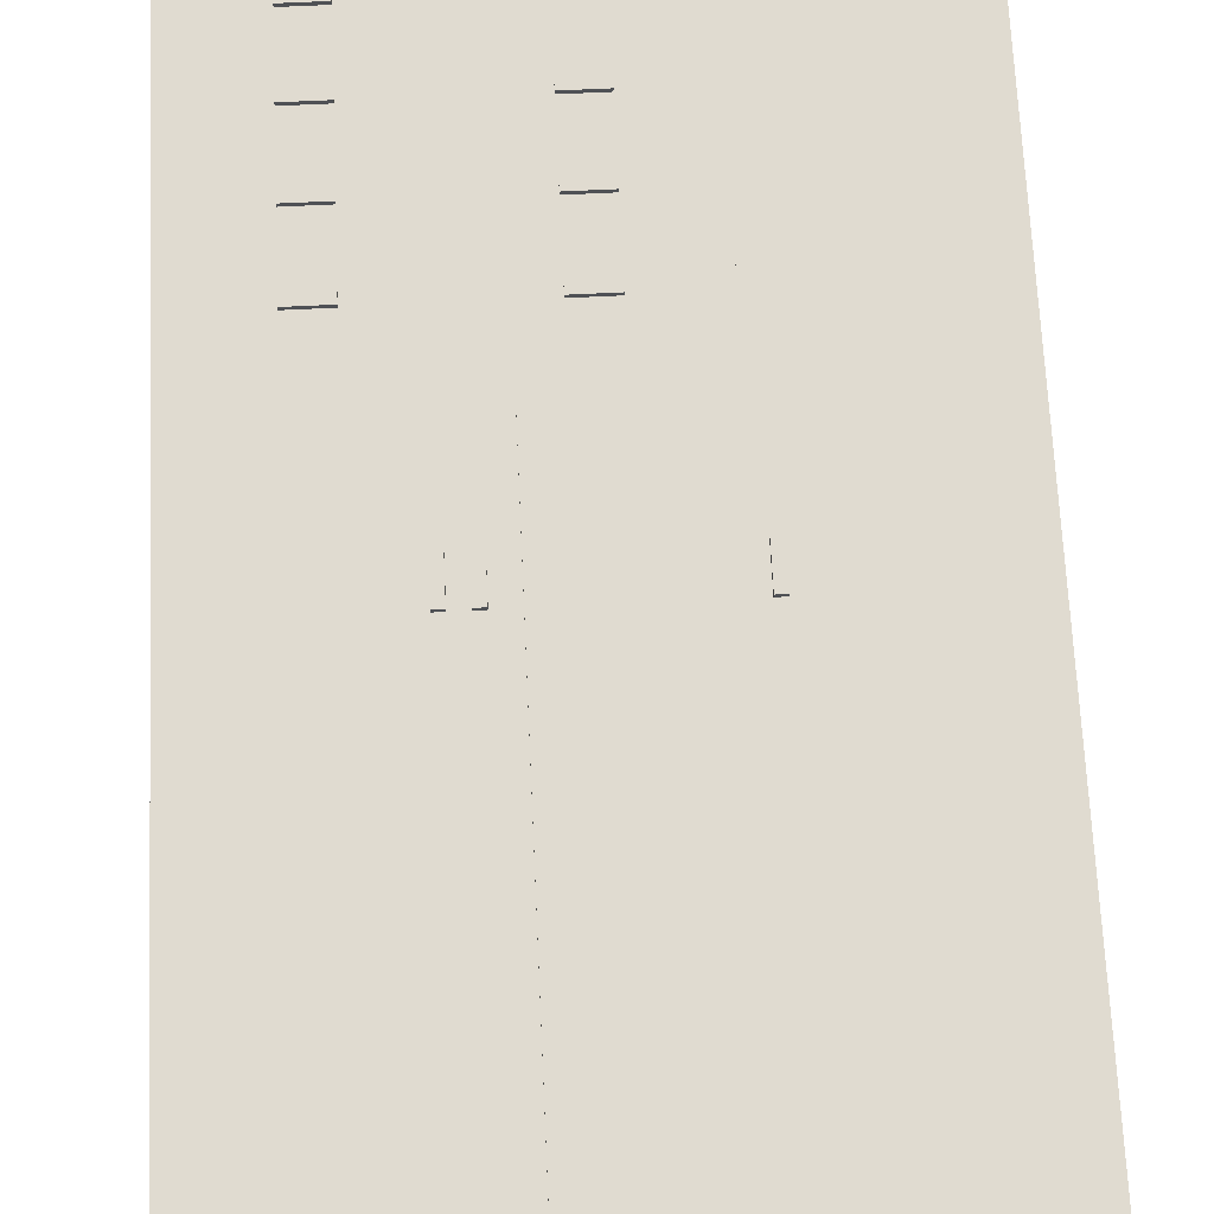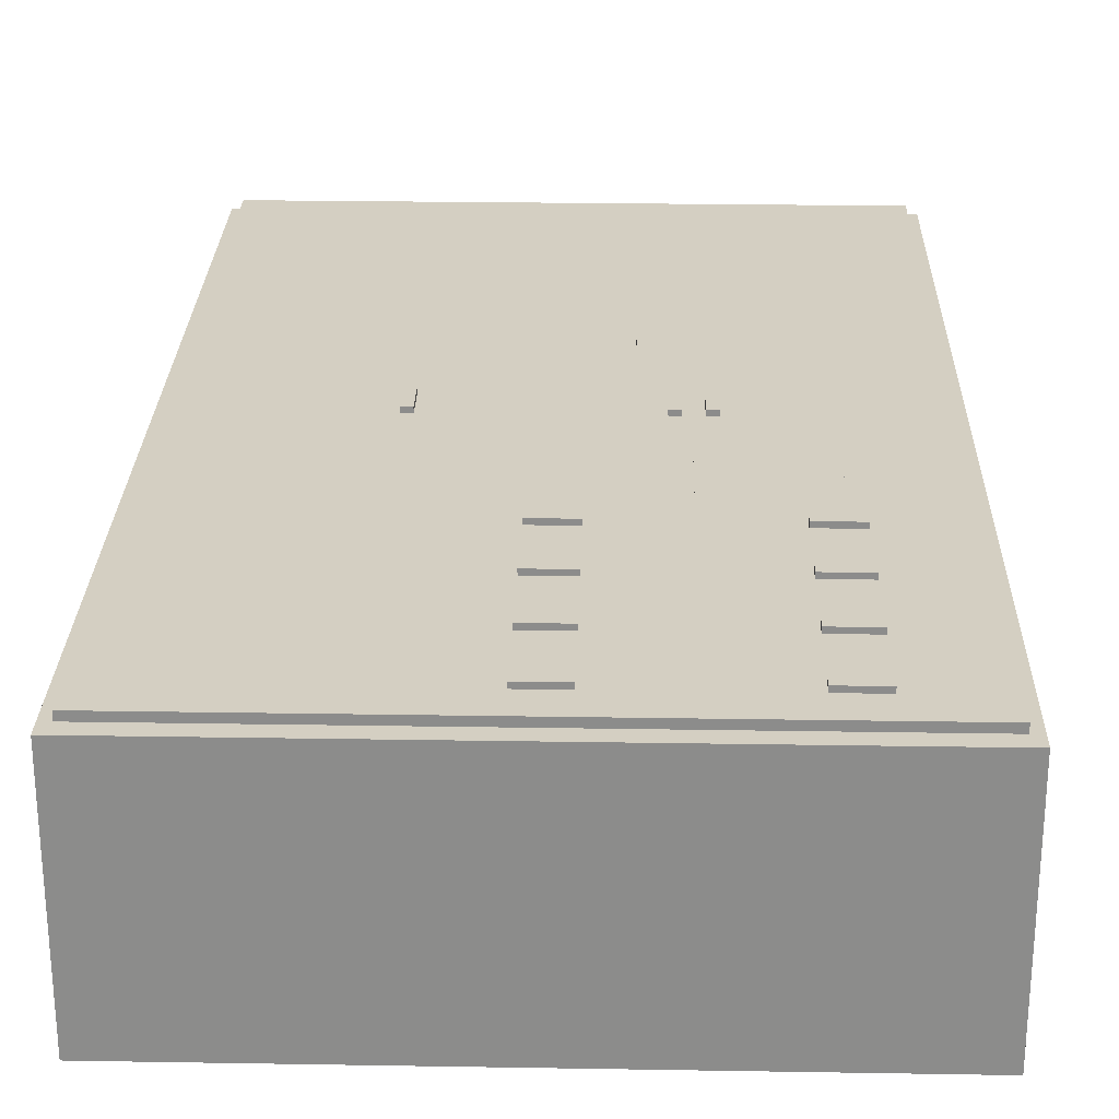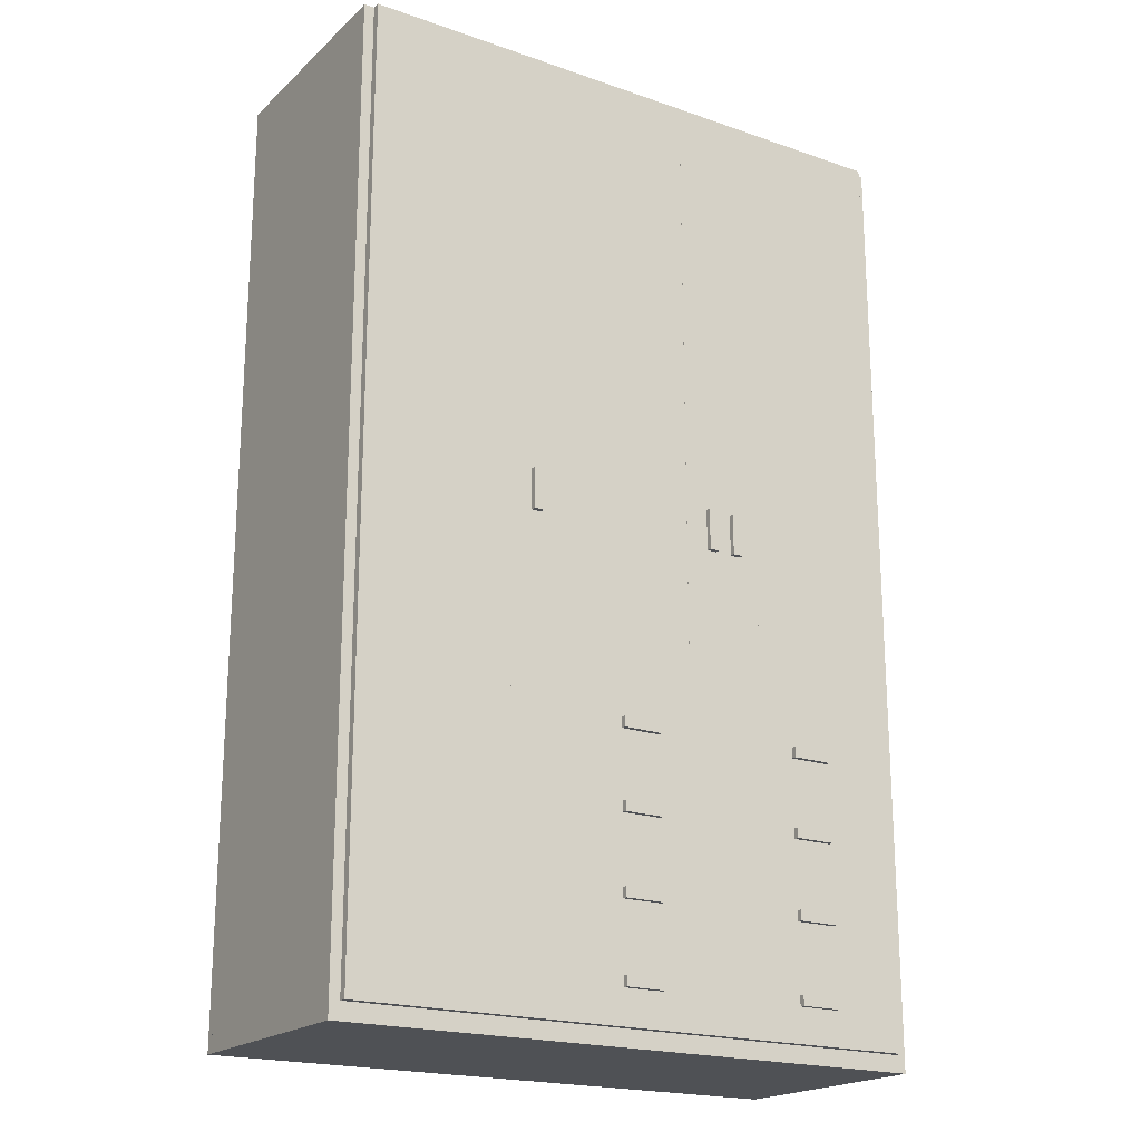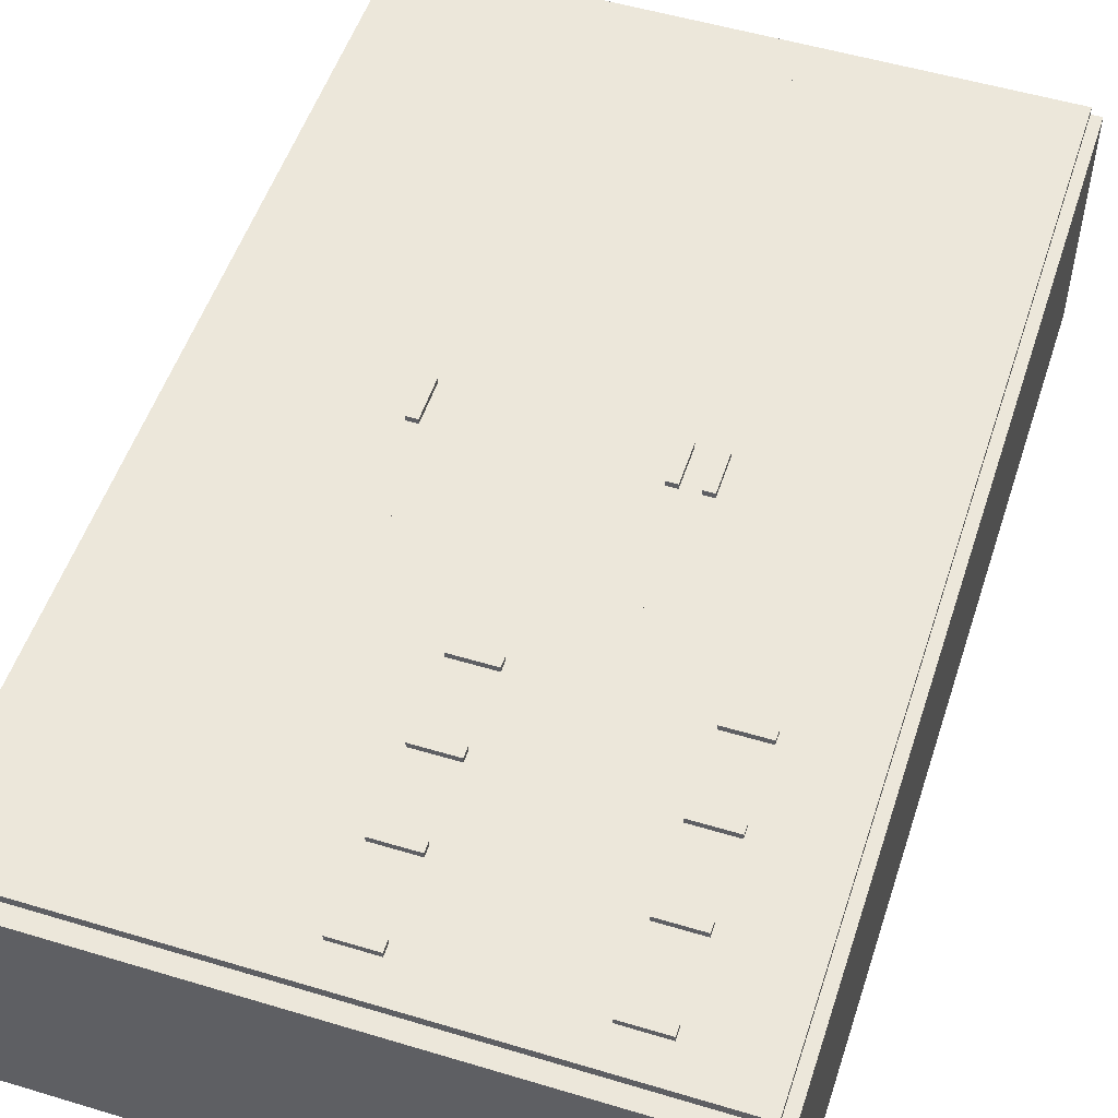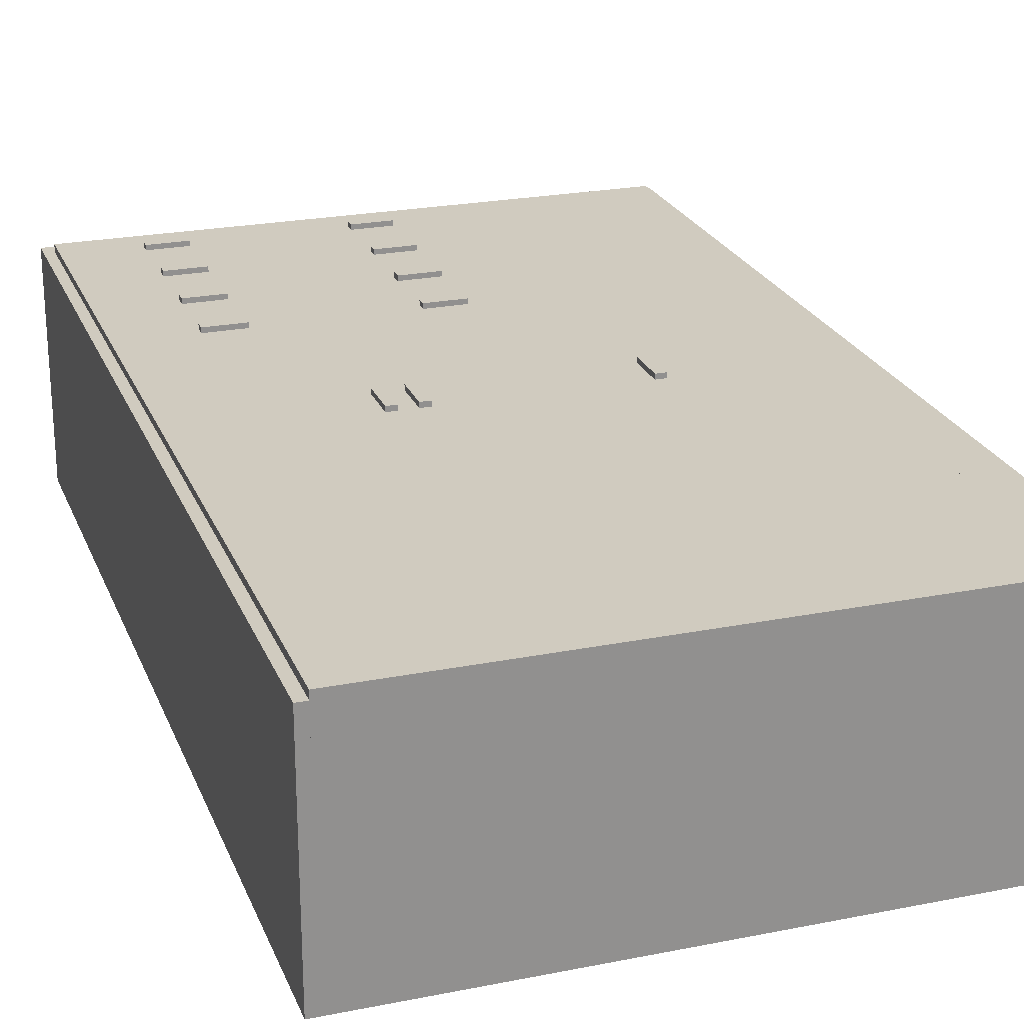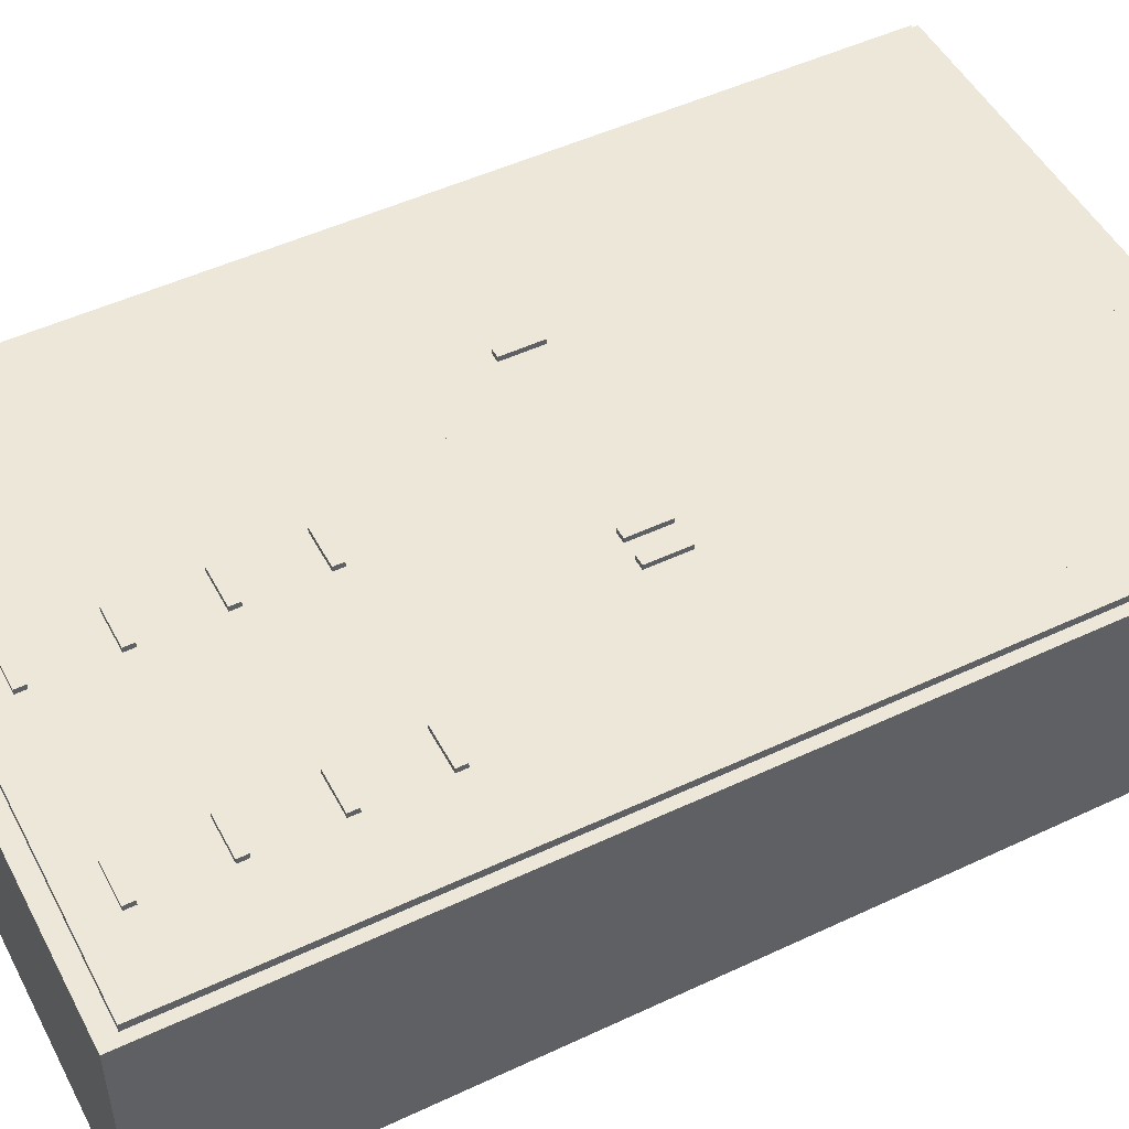
<metadata>
{"format":"obj","ext":"obj","renderer":"f3d","projection":"perspective","resolution":1024,"background":"white","views":[{"elev":70.2,"azim":177.3,"up":"+Z"},{"elev":25.8,"azim":1.5,"up":"+Z"},{"elev":-19.9,"azim":-32.6,"up":"+Y"},{"elev":52.4,"azim":18.0,"up":"+Z"},{"elev":23.7,"azim":161.6,"up":"+Z"},{"elev":49.9,"azim":62.7,"up":"+Z"}]}
</metadata>
<code>
g Mesh1 Model
v 59 0 -0
v 0 0 22.88
v 0 0 -0
f 1 2 3
v 59 0 22.88
f 2 1 4
v 59 1.625 22.88
f 1 5 4
v 59 1.625 -0
f 5 1 6
v 0 1.625 -0
f 1 7 6
f 7 1 3
f 2 7 3
v 0 1.625 22.88
f 7 2 8
v 57.99 1.625 22.88
f 9 8 2
v 20.01 1.625 22.88
f 8 9 10
v 20.01 1.625 23.62
f 9 11 10
v 57.99 1.625 23.62
f 11 9 12
v 57.99 9.281 23.62
f 9 13 12
v 57.99 9.281 22.88
f 13 9 14
f 5 14 9
v 59 93.12 22.88
f 14 5 15
f 6 15 5
v 59 93.12 -0
f 15 6 16
v 0 93.12 -0
f 6 17 16
f 17 6 7
v 20.01 1.625 0.75
f 18 7 6
f 7 18 8
v 1.006 1.625 22.88
f 8 18 19
f 19 18 10
f 18 9 10
v 57.99 1.625 0.75
f 9 18 20
v 57.99 9.281 0.75
f 21 18 20
v 20.01 9.281 0.75
f 18 21 22
v 20.01 9.281 22.88
f 21 23 22
f 23 21 14
v 57.99 16.91 22.88
f 24 23 14
v 20.01 16.91 22.88
f 23 24 25
v 57.99 24.53 22.88
f 26 25 24
v 20.01 24.53 22.88
f 25 26 27
v 57.99 32.16 22.88
f 28 27 26
v 20.01 32.16 22.88
f 27 28 29
v 39 32.16 22.88
f 29 28 30
v 57.99 32.16 23.62
f 30 31 28
v 39 32.16 23.62
f 31 30 32
f 29 32 30
v 20.01 32.16 23.38
f 33 32 29
v 20.01 32.16 23.62
f 32 33 34
v 20.01 93.12 23.62
f 33 35 34
v 20.01 93.12 22.88
f 35 33 36
f 36 33 29
f 33 27 29
f 34 27 33
v 20.01 24.53 23.62
f 27 34 37
v 18.01 46.56 23.62
f 38 37 34
v 20.01 16.91 23.62
f 38 39 37
v 20.01 9.281 23.62
f 38 40 39
v 16.01 5.625 23.62
f 41 40 38
f 41 11 40
v 1.006 1.625 23.62
f 11 41 42
v 5.006 5.625 23.62
f 43 42 41
v 1.006 93.12 23.62
f 42 43 44
v 5.006 89.12 23.62
f 44 43 45
v 5.006 5.625 22.88
f 46 45 43
v 5.006 89.12 22.88
f 45 46 47
v 1.006 93.12 22.88
f 48 46 47
f 19 46 48
v 16.01 5.625 22.88
f 46 19 49
f 10 49 19
f 49 10 23
f 40 10 23
f 10 40 11
f 11 13 40
f 13 11 12
v 57.99 16.91 23.62
f 40 13 50
f 14 50 13
f 50 14 24
f 14 15 24
f 24 15 26
f 26 15 28
v 57.99 61.89 22.88
f 28 15 51
v 57.99 62.64 22.88
f 51 15 52
v 57.99 77.13 22.88
f 52 15 53
v 57.99 77.88 22.88
f 53 15 54
v 57.99 93.12 22.88
f 54 15 55
v 57.99 93.12 0.75
f 15 56 55
f 16 56 15
v 20.01 93.12 0.75
f 16 57 56
f 17 57 16
f 17 48 57
v 0 93.12 22.88
f 48 17 58
f 17 8 58
f 8 17 7
f 8 48 58
f 48 8 19
f 8 10 19
f 10 42 19
f 42 10 11
f 42 48 19
f 48 42 44
f 35 48 44
f 48 35 36
v 39 93.12 23.62
f 59 36 35
v 39 93.12 22.88
f 36 59 60
v 57.99 93.12 23.62
f 61 60 59
f 60 61 55
f 61 28 55
f 28 61 31
v 53.99 36.16 23.62
f 62 31 61
f 31 62 32
v 43 36.16 23.62
f 63 32 62
f 32 63 59
v 43 89.12 23.62
f 59 63 64
v 43 89.12 22.88
f 65 63 64
v 43 36.16 22.88
f 63 65 66
v 53.99 36.16 22.88
f 65 67 66
v 53.99 89.12 22.88
f 67 65 68
v 53.99 89.12 23.62
f 65 69 68
f 69 65 64
f 69 61 64
f 62 61 69
f 67 69 62
f 69 67 68
f 69 63 62
f 63 69 64
f 63 67 62
f 67 63 66
f 59 64 61
v 38.3 46.56 23.62
f 70 32 59
v 35 36.16 23.62
f 71 32 70
f 32 71 34
v 24 36.16 23.62
f 72 34 71
f 34 72 35
v 24 89.12 23.62
f 35 72 73
v 24.01 89.12 23.62
f 72 74 73
v 24.01 36.16 23.62
f 74 72 75
f 74 72 75
f 72 74 73
f 74 59 73
v 34.99 89.12 23.62
f 76 59 74
v 35 89.12 23.62
f 77 59 76
v 37.3 50.56 23.62
f 78 59 77
v 38.3 50.56 23.62
f 79 59 78
f 70 59 79
v 38.3 50.56 24.12
f 80 70 79
v 38.3 46.56 24.12
f 70 80 81
v 37.3 46.56 24.12
f 80 82 81
v 37.3 50.56 24.12
f 82 80 83
f 80 78 83
f 78 80 79
f 78 82 83
v 37.3 46.56 23.62
f 82 78 84
f 77 84 78
f 71 84 77
f 84 71 70
f 70 82 84
f 82 70 81
v 35 89.12 22.88
f 85 71 77
v 35 36.16 22.88
f 71 85 86
f 86 60 85
f 86 30 60
f 30 86 29
v 24.01 36.16 22.88
f 87 29 86
v 20.01 61.89 22.88
f 29 87 88
v 24.01 89.12 22.88
f 88 87 89
f 74 87 89
f 87 74 75
f 75 76 74
v 34.99 36.16 23.62
f 76 75 90
f 72 90 75
f 72 71 90
f 86 90 71
f 87 90 86
f 90 87 75
f 85 87 86
f 87 85 89
f 85 60 89
f 36 89 60
v 20.01 77.88 22.88
f 91 89 36
v 20.01 77.13 22.88
f 92 89 91
v 20.01 62.64 22.88
f 93 89 92
f 88 89 93
f 36 88 93
f 36 29 88
v 20.01 32.16 0.75
f 94 88 29
v 20.01 61.89 0.75
f 88 94 95
v 57.99 61.89 0.75
f 94 96 95
v 57.99 32.16 0.75
f 96 94 97
f 94 30 97
f 30 94 29
v 20.01 24.53 0.75
f 29 98 94
f 98 29 27
v 16.01 89.12 22.88
f 99 27 29
f 99 25 27
f 99 23 25
f 49 23 99
f 41 99 49
v 16.01 89.12 23.62
f 99 41 100
f 41 38 100
v 18.01 50.56 23.62
f 100 38 101
v 18.01 46.56 24.12
f 102 101 38
v 18.01 50.56 24.12
f 101 102 103
v 19.01 50.56 24.12
f 102 104 103
v 19.01 46.56 24.12
f 104 102 105
v 19.01 46.56 23.62
f 102 106 105
f 106 102 38
f 38 34 106
f 35 106 34
v 19.01 50.56 23.62
f 106 35 107
f 107 35 101
f 101 35 100
f 100 35 45
f 44 45 35
f 45 99 100
f 99 45 47
f 99 36 47
f 99 91 36
f 99 92 91
f 99 93 92
f 99 88 93
f 99 29 88
f 95 93 88
v 20.01 62.64 0.75
f 93 95 108
v 57.99 62.64 0.75
f 95 109 108
f 109 95 96
f 95 51 96
f 51 95 88
f 96 52 51
v 57.99 62.64 1.5
f 52 96 110
f 110 96 109
f 109 108 110
v 57.99 77.13 0.75
f 111 108 109
v 20.01 77.13 0.75
f 108 111 112
v 57.99 77.88 0.75
f 113 112 111
v 20.01 77.88 0.75
f 112 113 114
f 56 114 113
f 114 56 57
f 57 60 56
f 60 57 36
f 57 48 36
f 48 47 36
f 36 114 57
f 114 36 91
f 36 92 91
f 36 93 92
f 108 92 93
f 92 108 112
f 111 92 112
f 92 111 53
f 111 54 53
f 54 111 113
f 113 55 54
f 55 113 56
f 56 60 55
f 55 53 54
f 55 52 53
f 55 51 52
f 55 28 51
f 97 51 28
f 51 97 96
f 97 30 28
f 110 53 52
f 53 110 111
f 111 110 109
f 108 52 110
f 52 108 93
f 91 113 54
f 113 91 114
f 91 112 114
f 112 91 92
f 46 99 47
f 99 46 49
f 46 41 49
f 41 46 43
f 100 43 41
f 43 100 45
f 101 104 107
f 104 101 103
f 104 106 107
f 106 104 105
f 39 23 25
f 23 39 40
v 27.5 12.59 23.62
f 40 115 39
v 31.5 12.59 23.62
f 115 40 116
f 40 50 116
v 31.5 13.59 23.62
f 116 50 117
v 27.5 13.59 23.62
f 117 50 118
f 39 118 50
f 39 115 118
v 27.5 12.59 24.12
f 119 118 115
v 27.5 13.59 24.12
f 118 119 120
v 31.5 13.59 24.12
f 119 121 120
v 31.5 12.59 24.12
f 121 119 122
f 119 116 122
f 116 119 115
f 116 121 122
f 121 116 117
f 118 121 117
f 121 118 120
v 57.99 24.53 23.62
f 39 50 123
f 24 123 50
f 123 24 26
f 26 31 123
f 31 26 28
v 50.49 27.84 23.62
f 124 123 31
f 123 124 37
v 27.5 27.84 23.62
f 125 37 124
f 37 125 34
v 27.5 28.84 23.62
f 34 125 126
v 27.5 27.84 24.12
f 127 126 125
v 27.5 28.84 24.12
f 126 127 128
v 31.5 28.84 24.12
f 127 129 128
v 31.5 27.84 24.12
f 129 127 130
v 31.5 27.84 23.62
f 127 131 130
f 131 127 125
v 46.49 27.84 23.62
f 125 132 131
f 125 124 132
v 46.49 27.84 24.12
f 124 133 132
v 50.49 27.84 24.12
f 133 124 134
v 50.49 28.84 24.12
f 124 135 134
v 50.49 28.84 23.62
f 135 124 136
f 124 31 136
v 46.49 28.84 23.62
f 136 31 137
v 31.5 28.84 23.62
f 137 31 138
f 138 31 126
f 34 126 31
f 34 31 32
f 126 129 138
f 129 126 128
f 129 131 138
f 131 129 130
f 131 137 138
f 137 131 132
f 133 137 132
v 46.49 28.84 24.12
f 137 133 139
f 133 135 139
f 135 133 134
f 135 137 139
f 137 135 136
f 39 123 37
f 37 26 123
f 26 37 27
f 37 25 27
f 25 37 39
v 20.01 16.91 0.75
f 140 27 25
f 27 140 98
v 57.99 24.53 0.75
f 140 141 98
v 57.99 16.91 0.75
f 141 140 142
f 142 25 140
f 25 142 24
f 25 22 140
f 22 25 23
f 23 18 22
f 18 23 10
f 10 14 23
f 14 10 9
f 22 142 140
f 142 22 21
f 141 27 98
f 27 141 26
f 97 98 141
f 98 97 94
f 85 74 89
f 74 85 76
f 76 85 77
f 59 30 60
f 30 59 32
f 35 73 59
f 18 6 20
f 20 6 9
f 9 6 5
f 2 5 9
f 5 2 4
g Mesh2 Model
v 41 50.56 24.12
v 40 46.56 24.12
v 41 46.56 24.12
f 143 144 145
v 40 50.56 24.12
f 144 143 146
v 40 50.56 23.62
f 143 147 146
v 41 50.56 23.62
f 147 143 148
v 41 46.56 23.62
f 143 149 148
f 149 143 145
f 144 149 145
v 40 46.56 23.62
f 149 144 150
f 144 147 150
f 147 144 146
g Mesh3 Model
v 27.5 21.22 23.62
v 31.5 20.22 23.62
v 27.5 20.22 23.62
f 151 152 153
v 31.5 21.22 23.62
f 152 151 154
v 31.5 21.22 24.12
f 151 155 154
v 27.5 21.22 24.12
f 155 151 156
v 27.5 20.22 24.12
f 151 157 156
f 157 151 153
f 152 157 153
v 31.5 20.22 24.12
f 157 152 158
f 152 155 158
f 155 152 154
f 155 157 158
f 157 155 156
g Mesh4 Model
v 46.49 21.22 23.62
v 50.49 20.22 23.62
v 46.49 20.22 23.62
f 159 160 161
v 50.49 21.22 23.62
f 160 159 162
v 50.49 21.22 24.12
f 159 163 162
v 46.49 21.22 24.12
f 163 159 164
v 46.49 20.22 24.12
f 159 165 164
f 165 159 161
f 160 165 161
v 50.49 20.22 24.12
f 165 160 166
f 160 163 166
f 163 160 162
f 163 165 166
f 165 163 164
g Mesh5 Model
v 46.49 13.59 23.62
v 50.49 12.59 23.62
v 46.49 12.59 23.62
f 167 168 169
v 50.49 13.59 23.62
f 168 167 170
v 50.49 13.59 24.12
f 167 171 170
v 46.49 13.59 24.12
f 171 167 172
v 46.49 12.59 24.12
f 167 173 172
f 173 167 169
f 168 173 169
v 50.49 12.59 24.12
f 173 168 174
f 168 171 174
f 171 168 170
f 171 173 174
f 173 171 172
g Mesh6 Model
v 27.5 5.953 23.62
v 31.5 4.953 23.62
v 27.5 4.953 23.62
f 175 176 177
v 31.5 5.953 23.62
f 176 175 178
v 31.5 5.953 24.12
f 175 179 178
v 27.5 5.953 24.12
f 179 175 180
v 27.5 4.953 24.12
f 175 181 180
f 181 175 177
f 176 181 177
v 31.5 4.953 24.12
f 181 176 182
f 176 179 182
f 179 176 178
f 179 181 182
f 181 179 180
g Mesh7 Model
v 46.49 5.953 23.62
v 50.49 4.953 23.62
v 46.49 4.953 23.62
f 183 184 185
v 50.49 5.953 23.62
f 184 183 186
v 50.49 5.953 24.12
f 183 187 186
v 46.49 5.953 24.12
f 187 183 188
v 46.49 4.953 24.12
f 183 189 188
f 189 183 185
f 184 189 185
v 50.49 4.953 24.12
f 189 184 190
f 184 187 190
f 187 184 186
f 187 189 190
f 189 187 188

</code>
